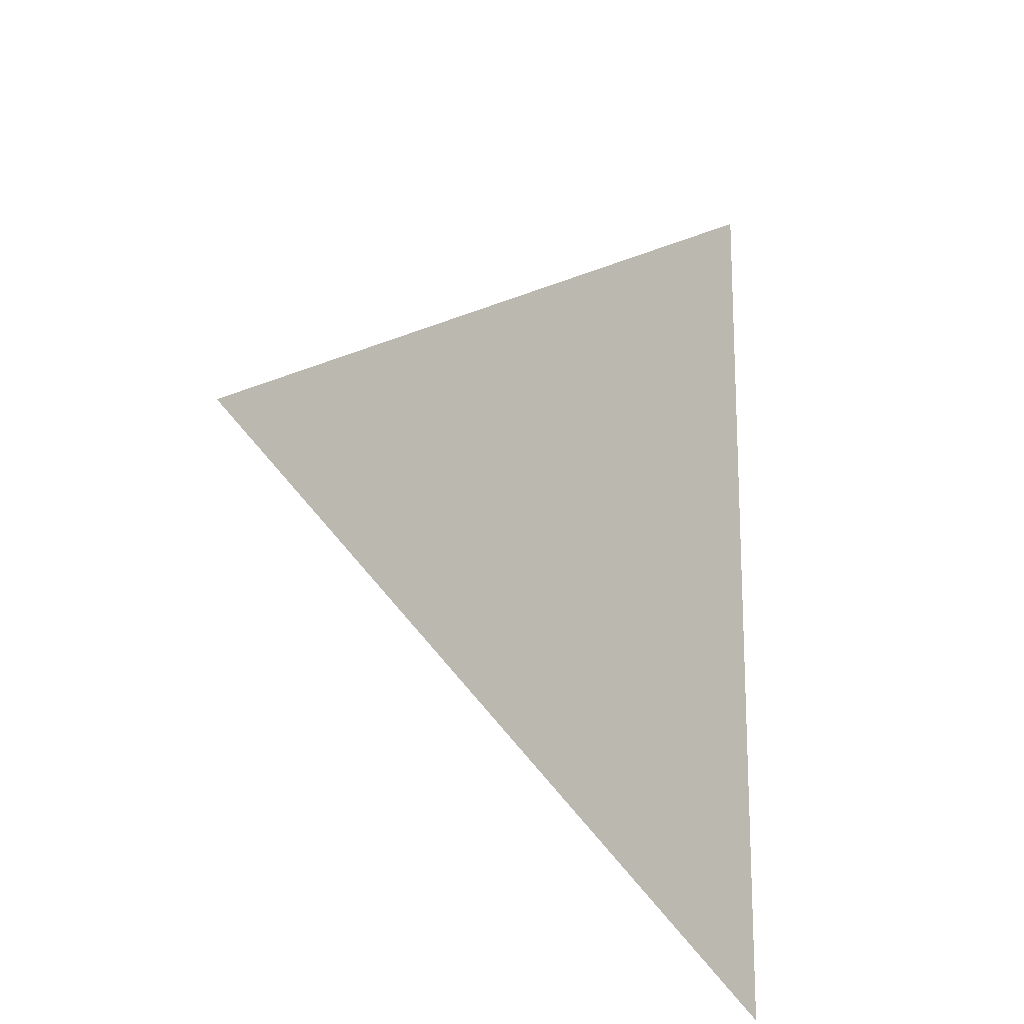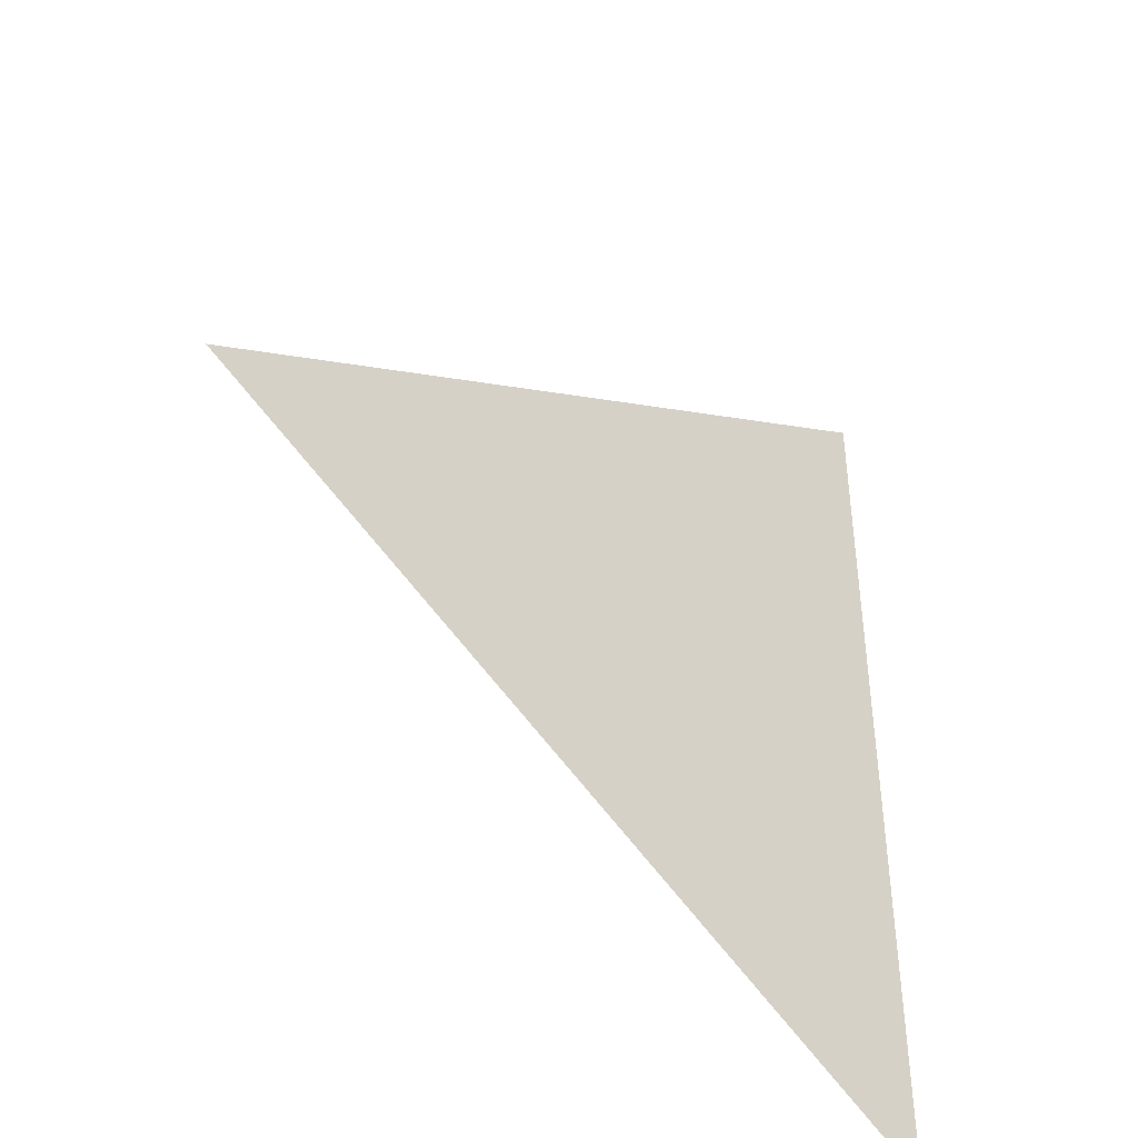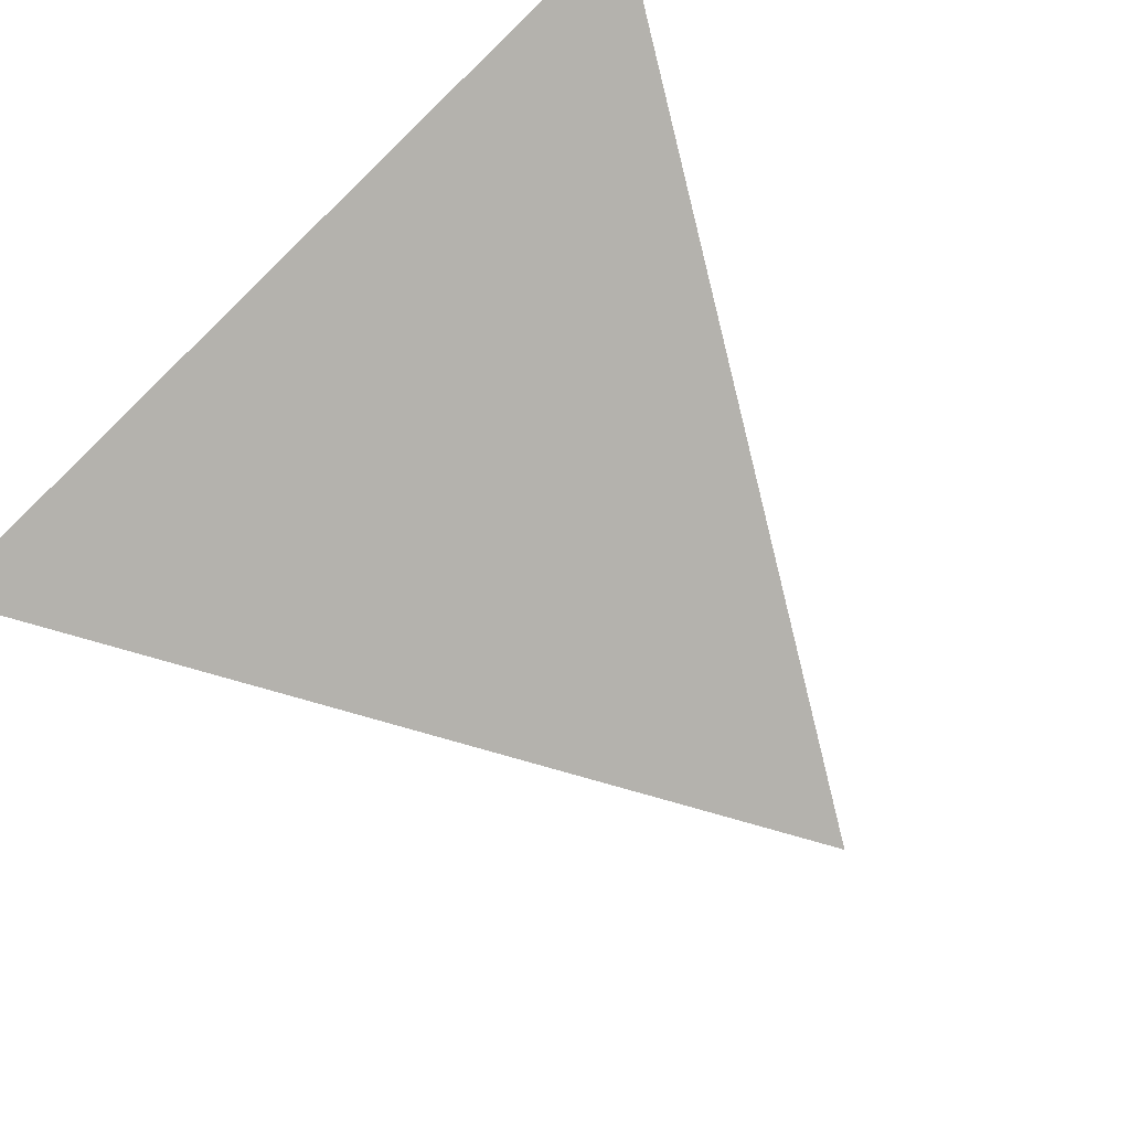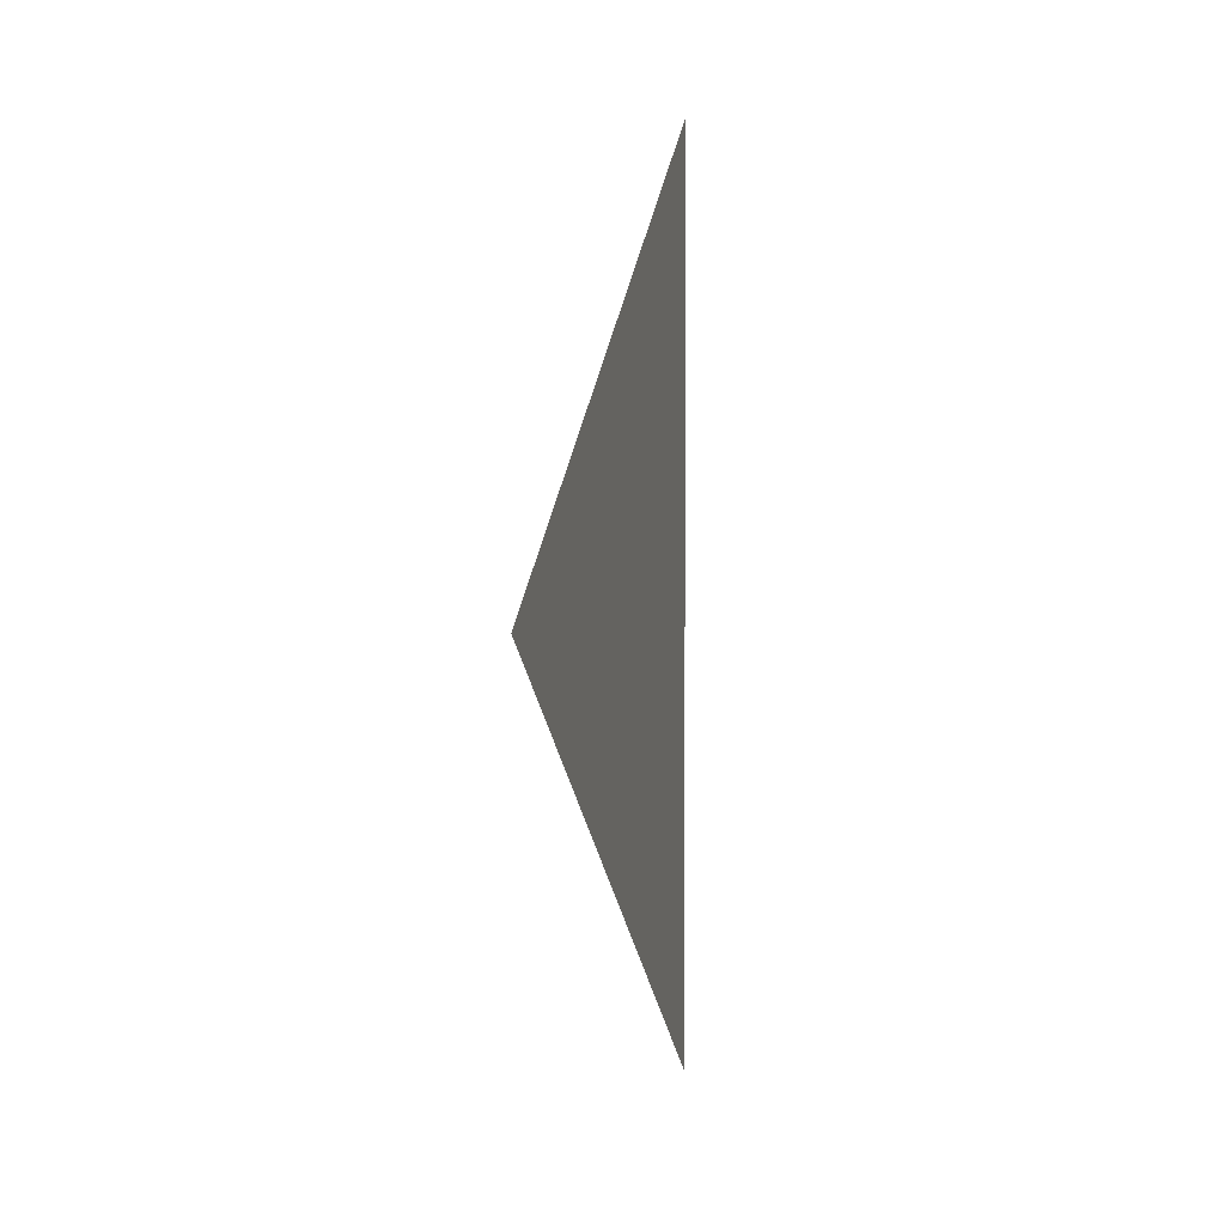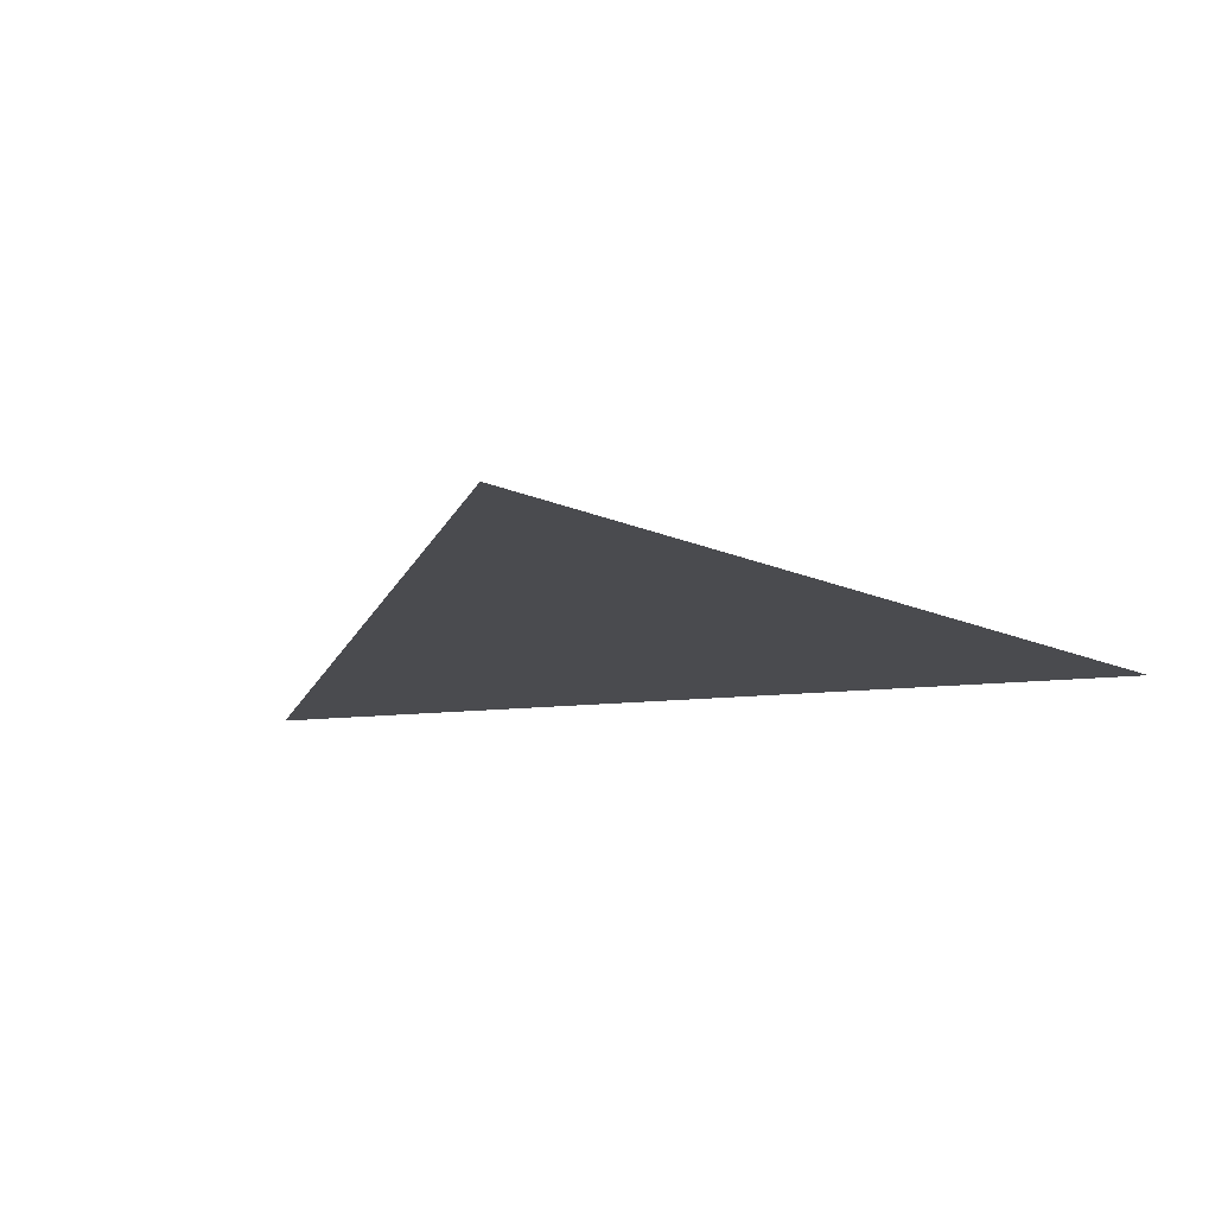
<metadata>
{"format":"obj","ext":"obj","renderer":"f3d","projection":"perspective","resolution":1024,"background":"white","views":[{"elev":-18.7,"azim":130.0,"up":"+Y"},{"elev":-43.9,"azim":138.2,"up":"+Y"},{"elev":-79.6,"azim":-46.0,"up":"+Z"},{"elev":2.1,"azim":100.1,"up":"+Y"},{"elev":-14.3,"azim":104.0,"up":"+Z"}]}
</metadata>
<code>
v -0.07143 0.6186 0
v -0.2143 0.7011 0
v -0.1511 0.6554 0
v -0.1429 0.6598 0
v -0.2857 0.7423 0
v -0.2473 0.6932 0
v -0.3571 0.7835 0
v -0.3441 0.7249 0
v -0.4286 0.8248 0
v -0.4331 0.7476 0
v -0.5 0.866 0
v -0.5 0.7578 0
v -3e-06 0.5773 0
v -0.08213 0.6003 0
v -0.1983 0.6246 0
v -0.3207 0.6419 0
v -0.429 0.6498 0
v -0.5 0.6495 0
v 0.07143 0.5361 0
v -0.01568 0.5446 0
v -0.1485 0.5517 0
v -0.293 0.5527 0
v -0.4201 0.5478 0
v -0.5 0.5413 0
v 0.1429 0.4949 0
v 0.0484 0.4903 0
v -0.1 0.4797 0
v -0.2645 0.4637 0
v -0.4095 0.446 0
v -0.5 0.433 0
v 0.2143 0.4536 0
v 0.1111 0.4373 0
v -0.05306 0.4098 0
v -0.2365 0.3766 0
v -0.3988 0.3452 0
v -0.5 0.3248 0
v 0.2857 0.4124 0
v 0.173 0.3853 0
v -0.007033 0.3415 0
v -0.209 0.2911 0
v -0.3881 0.2454 0
v -0.5 0.2165 0
v 0.3571 0.3712 0
v 0.2345 0.3339 0
v 0.03844 0.2742 0
v -0.1819 0.2066 0
v -0.3777 0.1462 0
v -0.5 0.1082 0
v 0.4286 0.3299 0
v 0.2959 0.2828 0
v 0.08367 0.2074 0
v -0.1551 0.1225 0
v -0.3673 0.04713 0
v -0.5 -4e-06 0
v 0.5 0.2887 0
v 0.3573 0.2316 0
v 0.1289 0.1406 0
v -0.1282 0.0385 0
v -0.3569 -0.05188 0
v -0.5 -0.1083 0
v 0.5714 0.2474 0
v 0.4187 0.1802 0
v 0.1743 0.07324 0
v -0.1011 -0.04597 0
v -0.3464 -0.1511 0
v -0.5 -0.2165 0
v 0.6429 0.2062 0
v 0.4801 0.128 0
v 0.22 0.004835 0
v -0.07329 -0.1314 0
v -0.3353 -0.2508 0
v -0.5 -0.3248 0
v 0.7143 0.165 0
v 0.5412 0.07451 0
v 0.2659 -0.06548 0
v -0.0442 -0.2181 0
v -0.323 -0.3509 0
v -0.5 -0.433 0
v 0.7857 0.1237 0
v 0.6006 0.01848 0
v 0.3113 -0.1385 0
v -0.01273 -0.306 0
v -0.3077 -0.4511 0
v -0.5 -0.5413 0
v 0.8571 0.08248 0
v 0.654 -0.04184 0
v 0.3535 -0.2142 0
v 0.02262 -0.3925 0
v -0.2857 -0.5485 0
v -0.5 -0.6495 0
v 0.9286 0.04124 0
v 0.6918 -0.108 0
v 0.386 -0.2886 0
v 0.06254 -0.4696 0
v -0.2504 -0.6352 0
v -0.5 -0.7578 0
v 1 0 0
v 0.7 -0.1732 0
v 0.4 -0.3464 0
v 0.1 -0.5196 0
v -0.2 -0.6928 0
v -0.5 -0.866 0
f 1 4 2 3
f 5 6 3 2
f 7 8 6 5
f 9 10 8 7
f 11 12 10 9
f 1 3 14 13
f 3 6 15 14
f 6 8 16 15
f 8 10 17 16
f 10 12 18 17
f 13 14 20 19
f 14 15 21 20
f 15 16 22 21
f 16 17 23 22
f 17 18 24 23
f 19 20 26 25
f 20 21 27 26
f 21 22 28 27
f 22 23 29 28
f 23 24 30 29
f 25 26 32 31
f 26 27 33 32
f 27 28 34 33
f 28 29 35 34
f 29 30 36 35
f 31 32 38 37
f 32 33 39 38
f 33 34 40 39
f 34 35 41 40
f 35 36 42 41
f 37 38 44 43
f 38 39 45 44
f 39 40 46 45
f 40 41 47 46
f 41 42 48 47
f 43 44 50 49
f 44 45 51 50
f 45 46 52 51
f 46 47 53 52
f 47 48 54 53
f 49 50 56 55
f 50 51 57 56
f 51 52 58 57
f 52 53 59 58
f 53 54 60 59
f 55 56 62 61
f 56 57 63 62
f 57 58 64 63
f 58 59 65 64
f 59 60 66 65
f 61 62 68 67
f 62 63 69 68
f 63 64 70 69
f 64 65 71 70
f 65 66 72 71
f 67 68 74 73
f 68 69 75 74
f 69 70 76 75
f 70 71 77 76
f 71 72 78 77
f 73 74 80 79
f 74 75 81 80
f 75 76 82 81
f 76 77 83 82
f 77 78 84 83
f 79 80 86 85
f 80 81 87 86
f 81 82 88 87
f 82 83 89 88
f 83 84 90 89
f 85 86 92 91
f 86 87 93 92
f 87 88 94 93
f 88 89 95 94
f 89 90 96 95
f 91 92 98 97
f 92 93 99 98
f 93 94 100 99
f 94 95 101 100
f 95 96 102 101

</code>
